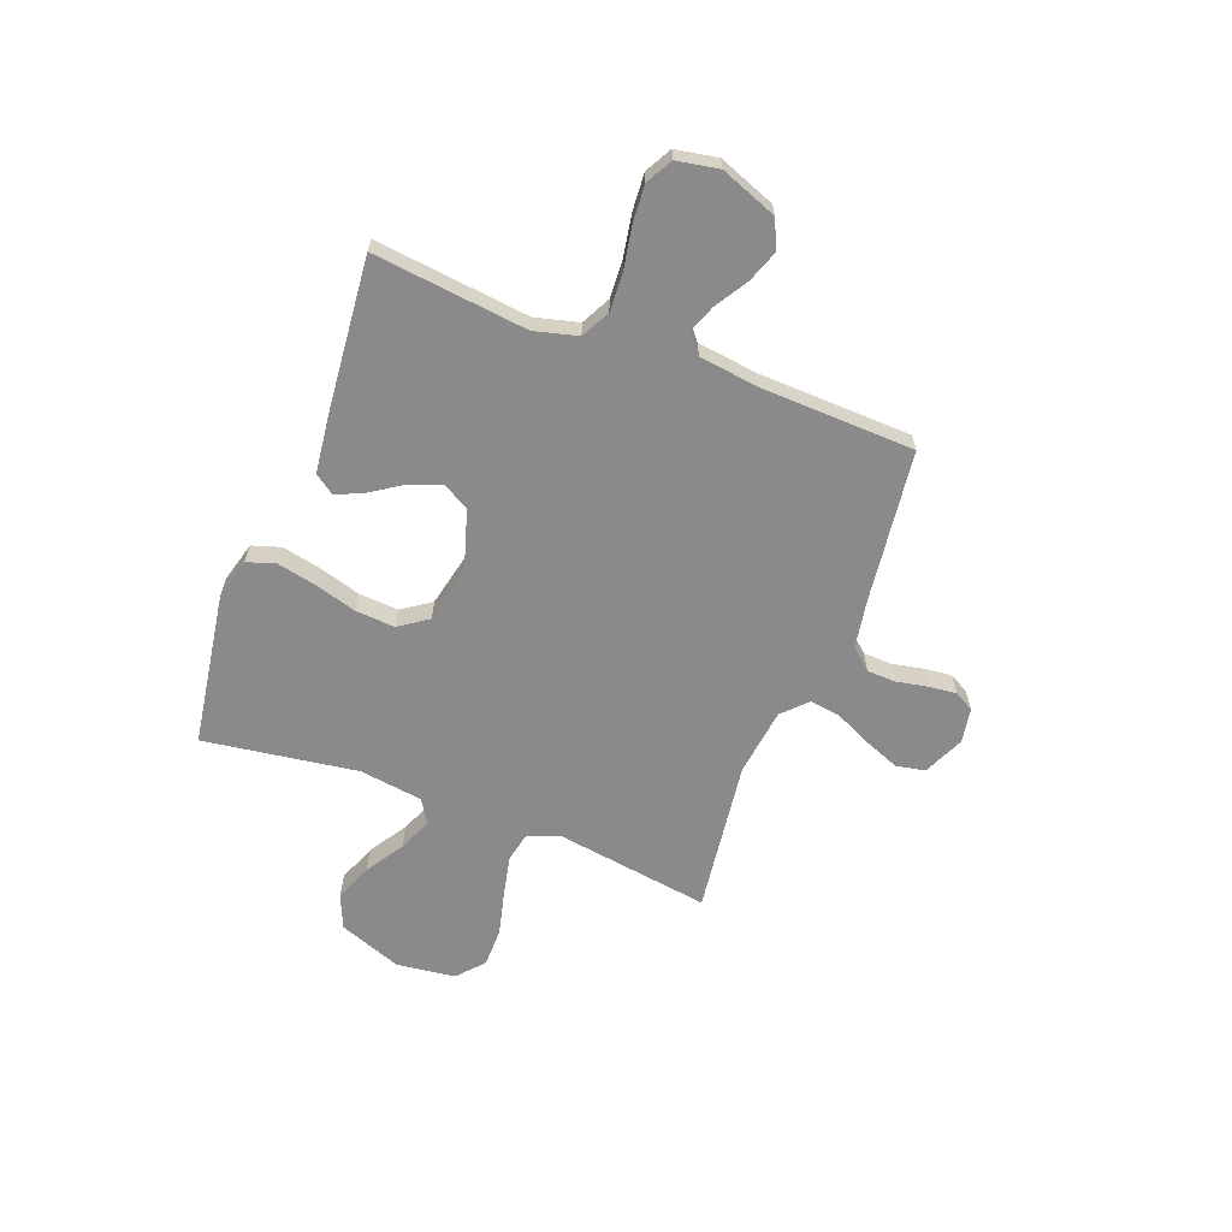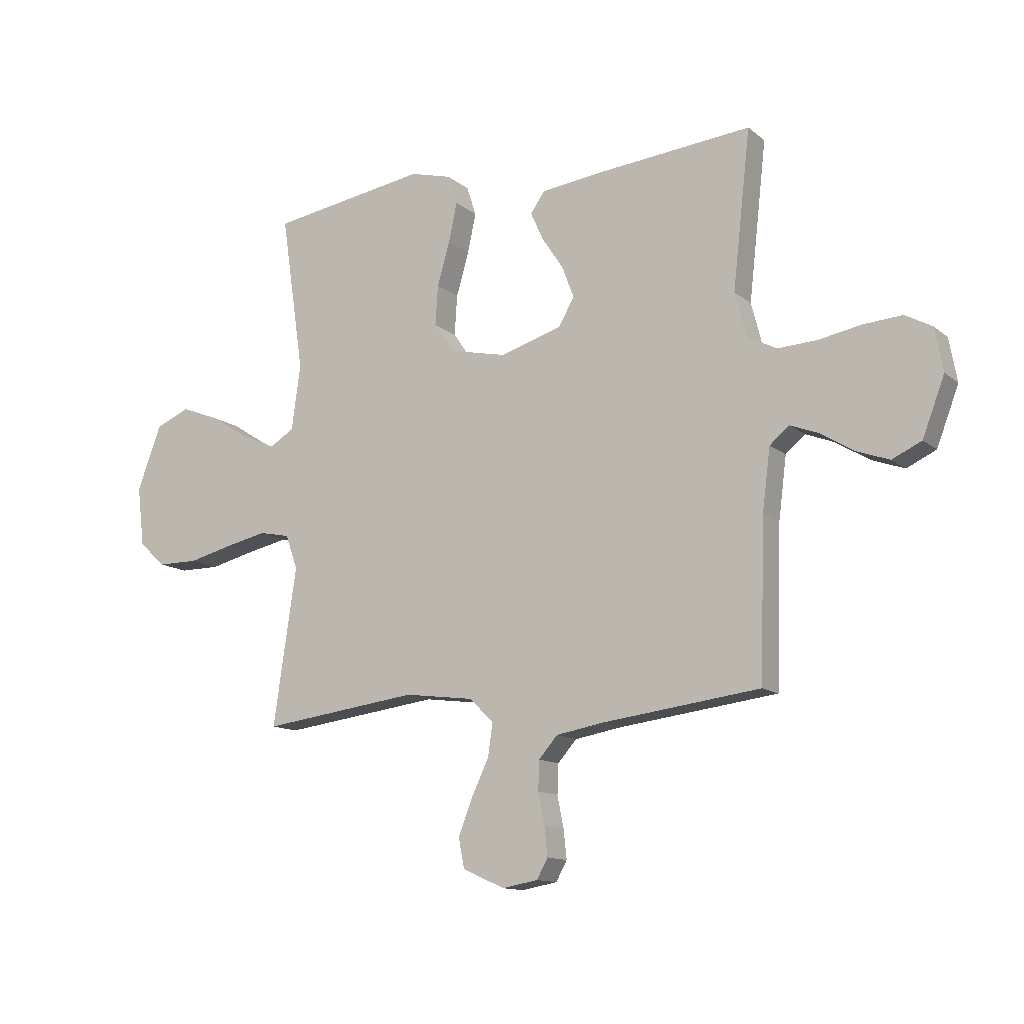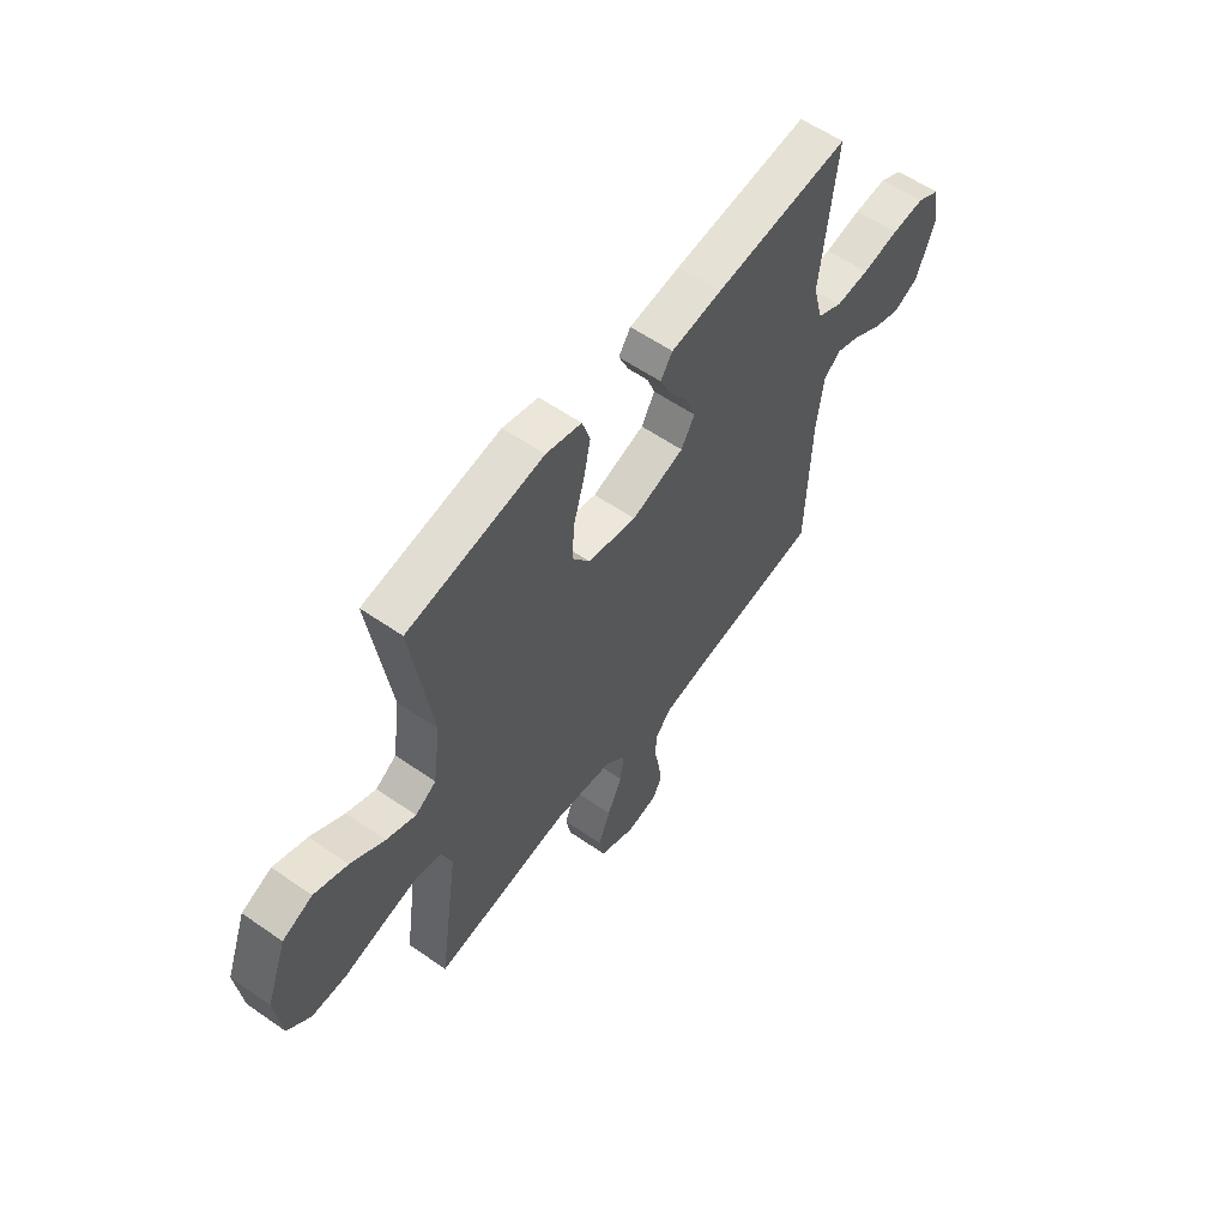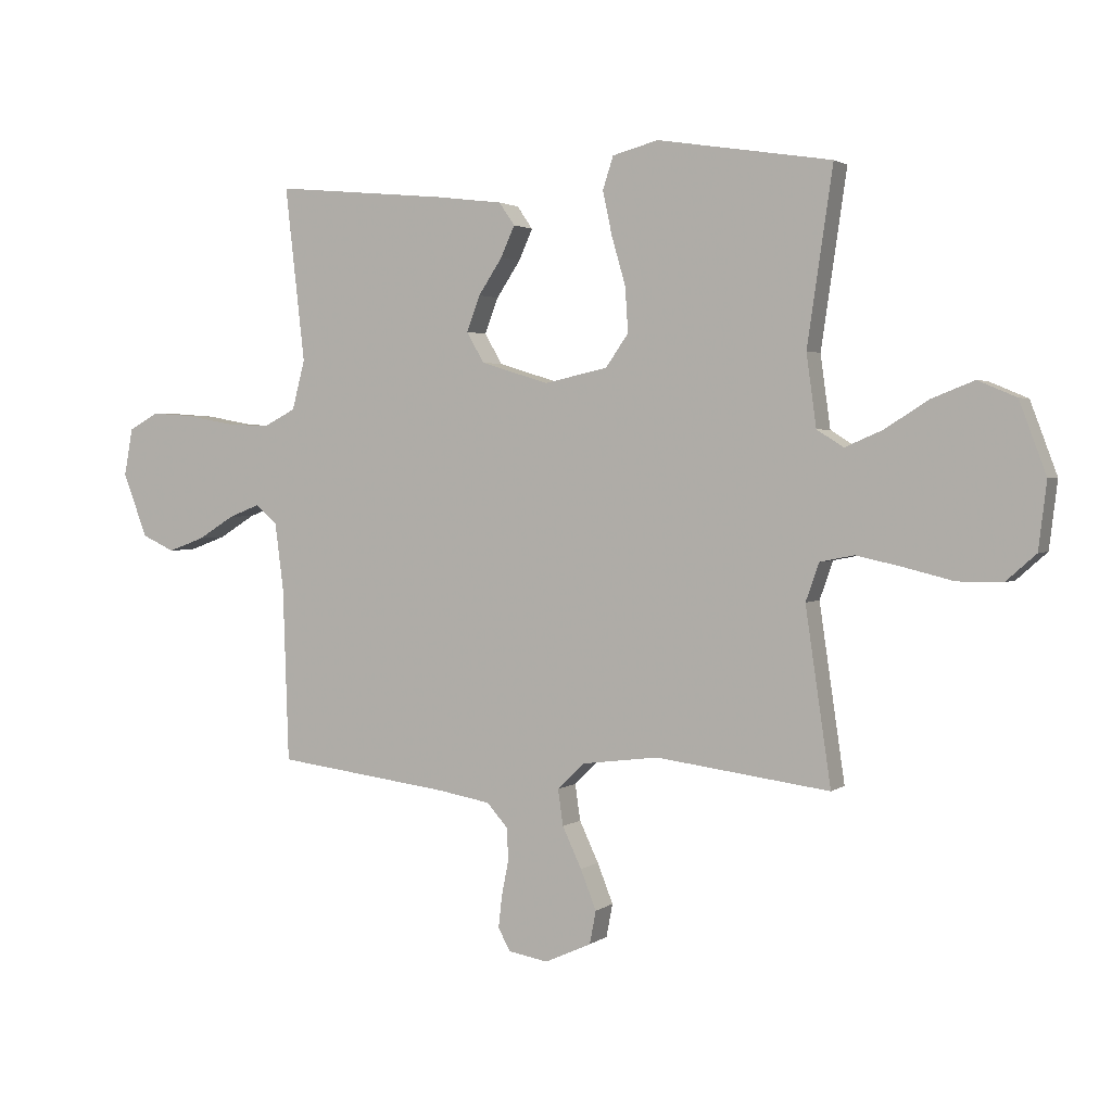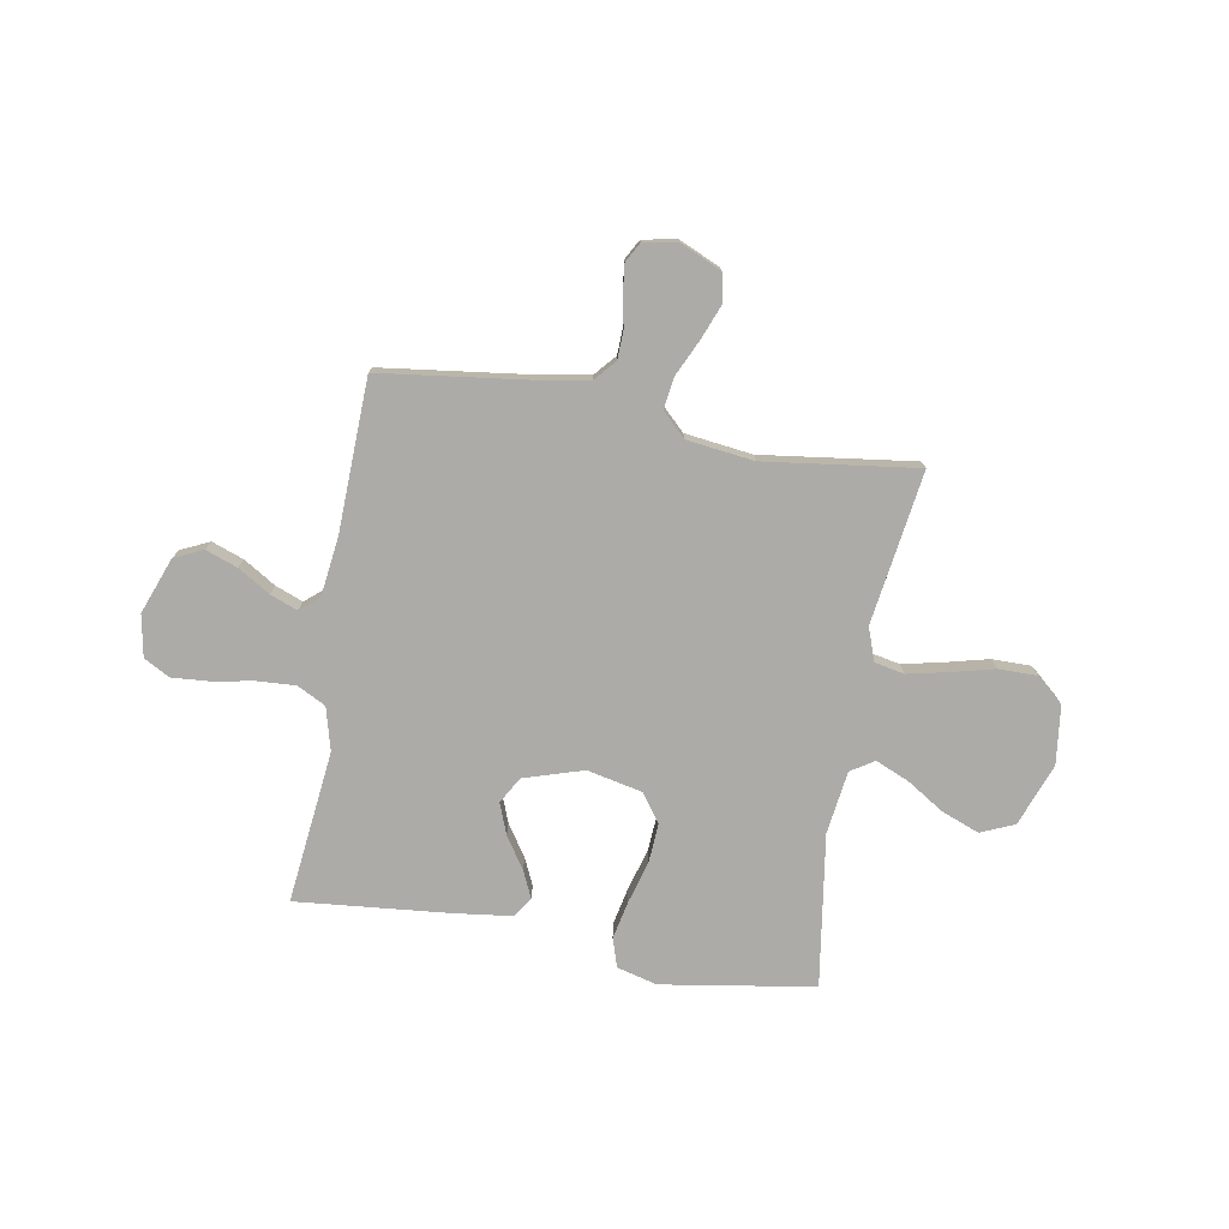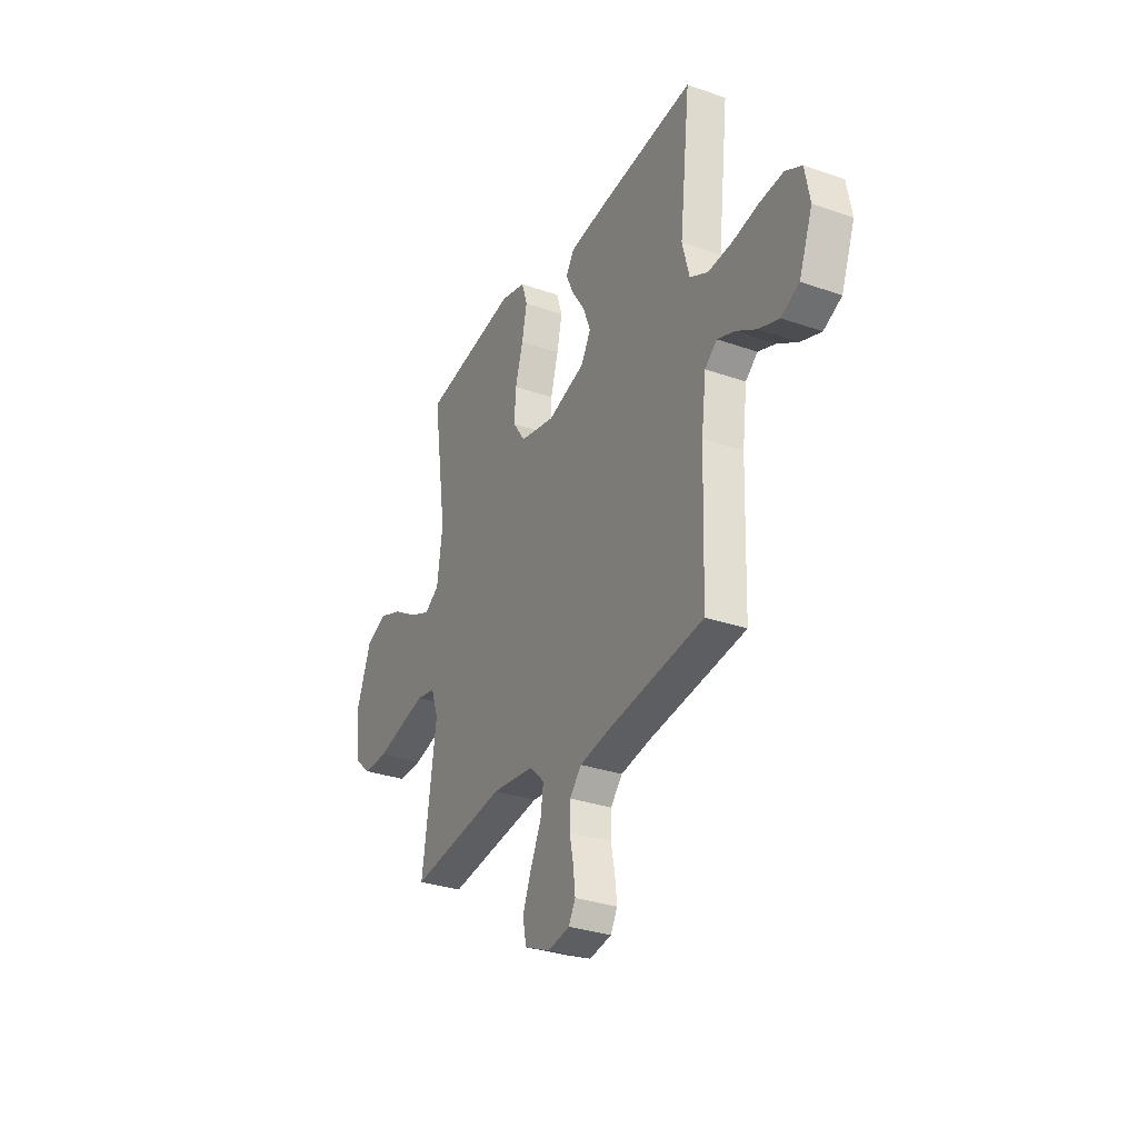
<metadata>
{"format":"obj","ext":"obj","renderer":"f3d","projection":"perspective","resolution":1024,"background":"white","views":[{"elev":-63.5,"azim":69.1,"up":"+Y"},{"elev":-12.7,"azim":29.8,"up":"+Z"},{"elev":58.3,"azim":-54.3,"up":"+Z"},{"elev":2.3,"azim":-155.3,"up":"+Z"},{"elev":-76.3,"azim":170.2,"up":"+Y"},{"elev":-31.5,"azim":63.6,"up":"+Z"}]}
</metadata>
<code>
v 0.5 0.07 -0.5
v 0.2 0.07 -0.538
v 0.109 0.07 -0.554
v 0.073 0.07 -0.595
v 0.071 0.07 -0.651
v 0.083 0.07 -0.711
v 0.089 0.07 -0.766
v 0.068 0.07 -0.804
v 0 0.07 -0.816
v -0.08 0.07 -0.78
v -0.091 0.07 -0.723
v -0.064 0.07 -0.655
v -0.031 0.07 -0.585
v -0.022 0.07 -0.523
v -0.068 0.07 -0.478
v -0.2 0.07 -0.461
v -0.5 0.07 -0.5
v -0.456 0.07 -0.2
v -0.479 0.07 -0.135
v -0.537 0.07 -0.123
v -0.616 0.07 -0.14
v -0.701 0.07 -0.161
v -0.778 0.07 -0.161
v -0.83 0.07 -0.115
v -0.844 0.07 0
v -0.798 0.07 0.123
v -0.732 0.07 0.151
v -0.658 0.07 0.122
v -0.584 0.07 0.075
v -0.519 0.07 0.047
v -0.473 0.07 0.076
v -0.456 0.07 0.2
v -0.5 0.07 0.5
v -0.2 0.07 0.547
v -0.121 0.07 0.526
v -0.103 0.07 0.47
v -0.119 0.07 0.395
v -0.143 0.07 0.312
v -0.148 0.07 0.235
v -0.109 0.07 0.179
v 0 0.07 0.155
v 0.117 0.07 0.191
v 0.147 0.07 0.243
v 0.124 0.07 0.304
v 0.083 0.07 0.366
v 0.059 0.07 0.419
v 0.086 0.07 0.458
v 0.2 0.07 0.472
v 0.5 0.07 0.5
v 0.466 0.07 0.2
v 0.488 0.07 0.115
v 0.544 0.07 0.086
v 0.619 0.07 0.09
v 0.701 0.07 0.105
v 0.774 0.07 0.11
v 0.825 0.07 0.082
v 0.84 0.07 0
v 0.798 0.07 -0.11
v 0.742 0.07 -0.136
v 0.679 0.07 -0.113
v 0.616 0.07 -0.074
v 0.562 0.07 -0.053
v 0.525 0.07 -0.084
v 0.51 0.07 -0.2
v 0.5 0 -0.5
v 0.2 0 -0.538
v 0.109 0 -0.554
v 0.073 0 -0.595
v 0.071 0 -0.651
v 0.083 0 -0.711
v 0.089 0 -0.766
v 0.068 0 -0.804
v 0 0 -0.816
v -0.08 0 -0.78
v -0.091 0 -0.723
v -0.064 0 -0.655
v -0.031 0 -0.585
v -0.022 0 -0.523
v -0.068 0 -0.478
v -0.2 0 -0.461
v -0.5 0 -0.5
v -0.456 0 -0.2
v -0.479 0 -0.135
v -0.537 0 -0.123
v -0.616 0 -0.14
v -0.701 0 -0.161
v -0.778 0 -0.161
v -0.83 0 -0.115
v -0.844 0 0
v -0.798 0 0.123
v -0.732 0 0.151
v -0.658 0 0.122
v -0.584 0 0.075
v -0.519 0 0.047
v -0.473 0 0.076
v -0.456 0 0.2
v -0.5 0 0.5
v -0.2 0 0.547
v -0.121 0 0.526
v -0.103 0 0.47
v -0.119 0 0.395
v -0.143 0 0.312
v -0.148 0 0.235
v -0.109 0 0.179
v 0 0 0.155
v 0.117 0 0.191
v 0.147 0 0.243
v 0.124 0 0.304
v 0.083 0 0.366
v 0.059 0 0.419
v 0.086 0 0.458
v 0.2 0 0.472
v 0.5 0 0.5
v 0.466 0 0.2
v 0.488 0 0.115
v 0.544 0 0.086
v 0.619 0 0.09
v 0.701 0 0.105
v 0.774 0 0.11
v 0.825 0 0.082
v 0.84 0 0
v 0.798 0 -0.11
v 0.742 0 -0.136
v 0.679 0 -0.113
v 0.616 0 -0.074
v 0.562 0 -0.053
v 0.525 0 -0.084
v 0.51 0 -0.2
f 59 60 61
f 58 59 61
f 57 58 61
f 56 57 61
f 55 56 61
f 54 55 61
f 53 54 61
f 52 53 61 62
f 51 52 62 63
f 48 49 50
f 47 48 50
f 46 47 50
f 45 46 50
f 44 45 50
f 51 63 64
f 50 51 64
f 44 50 64
f 43 44 64
f 36 37 38
f 35 36 38
f 34 35 38
f 33 34 38
f 32 33 38
f 31 32 38 39
f 30 31 39 40
f 27 28 29
f 26 27 29
f 25 26 29
f 24 25 29
f 23 24 29
f 22 23 29
f 21 22 29
f 20 21 29 30
f 30 40 41
f 20 30 41
f 19 20 41
f 16 17 18
f 19 41 42
f 18 19 42
f 16 18 42
f 15 16 42
f 11 12 13
f 10 11 13
f 9 10 13
f 8 9 13
f 7 8 13
f 6 7 13
f 5 6 13
f 4 5 13 14
f 64 1 2
f 43 64 2
f 42 43 2
f 15 42 2
f 14 15 2
f 14 2 3
f 3 4 14
f 125 124 123
f 125 123 122
f 125 122 121
f 125 121 120
f 125 120 119
f 125 119 118
f 125 118 117
f 126 125 117 116
f 127 126 116 115
f 114 113 112
f 114 112 111
f 114 111 110
f 114 110 109
f 114 109 108
f 128 127 115
f 128 115 114
f 128 114 108
f 128 108 107
f 102 101 100
f 102 100 99
f 102 99 98
f 102 98 97
f 102 97 96
f 103 102 96 95
f 104 103 95 94
f 93 92 91
f 93 91 90
f 93 90 89
f 93 89 88
f 93 88 87
f 93 87 86
f 93 86 85
f 94 93 85 84
f 105 104 94
f 105 94 84
f 105 84 83
f 82 81 80
f 106 105 83
f 106 83 82
f 106 82 80
f 106 80 79
f 77 76 75
f 77 75 74
f 77 74 73
f 77 73 72
f 77 72 71
f 77 71 70
f 77 70 69
f 78 77 69 68
f 66 65 128
f 66 128 107
f 66 107 106
f 66 106 79
f 66 79 78
f 67 66 78
f 78 68 67
f 1 65 66 2
f 2 66 67 3
f 3 67 68 4
f 4 68 69 5
f 5 69 70 6
f 6 70 71 7
f 7 71 72 8
f 8 72 73 9
f 9 73 74 10
f 10 74 75 11
f 11 75 76 12
f 12 76 77 13
f 13 77 78 14
f 14 78 79 15
f 15 79 80 16
f 16 80 81 17
f 17 81 82 18
f 18 82 83 19
f 19 83 84 20
f 20 84 85 21
f 21 85 86 22
f 22 86 87 23
f 23 87 88 24
f 24 88 89 25
f 25 89 90 26
f 26 90 91 27
f 27 91 92 28
f 28 92 93 29
f 29 93 94 30
f 30 94 95 31
f 31 95 96 32
f 32 96 97 33
f 33 97 98 34
f 34 98 99 35
f 35 99 100 36
f 36 100 101 37
f 37 101 102 38
f 38 102 103 39
f 39 103 104 40
f 40 104 105 41
f 41 105 106 42
f 42 106 107 43
f 43 107 108 44
f 44 108 109 45
f 45 109 110 46
f 46 110 111 47
f 47 111 112 48
f 48 112 113 49
f 49 113 114 50
f 50 114 115 51
f 51 115 116 52
f 52 116 117 53
f 53 117 118 54
f 54 118 119 55
f 55 119 120 56
f 56 120 121 57
f 57 121 122 58
f 58 122 123 59
f 59 123 124 60
f 60 124 125 61
f 61 125 126 62
f 62 126 127 63
f 63 127 128 64
f 64 128 65 1

</code>
